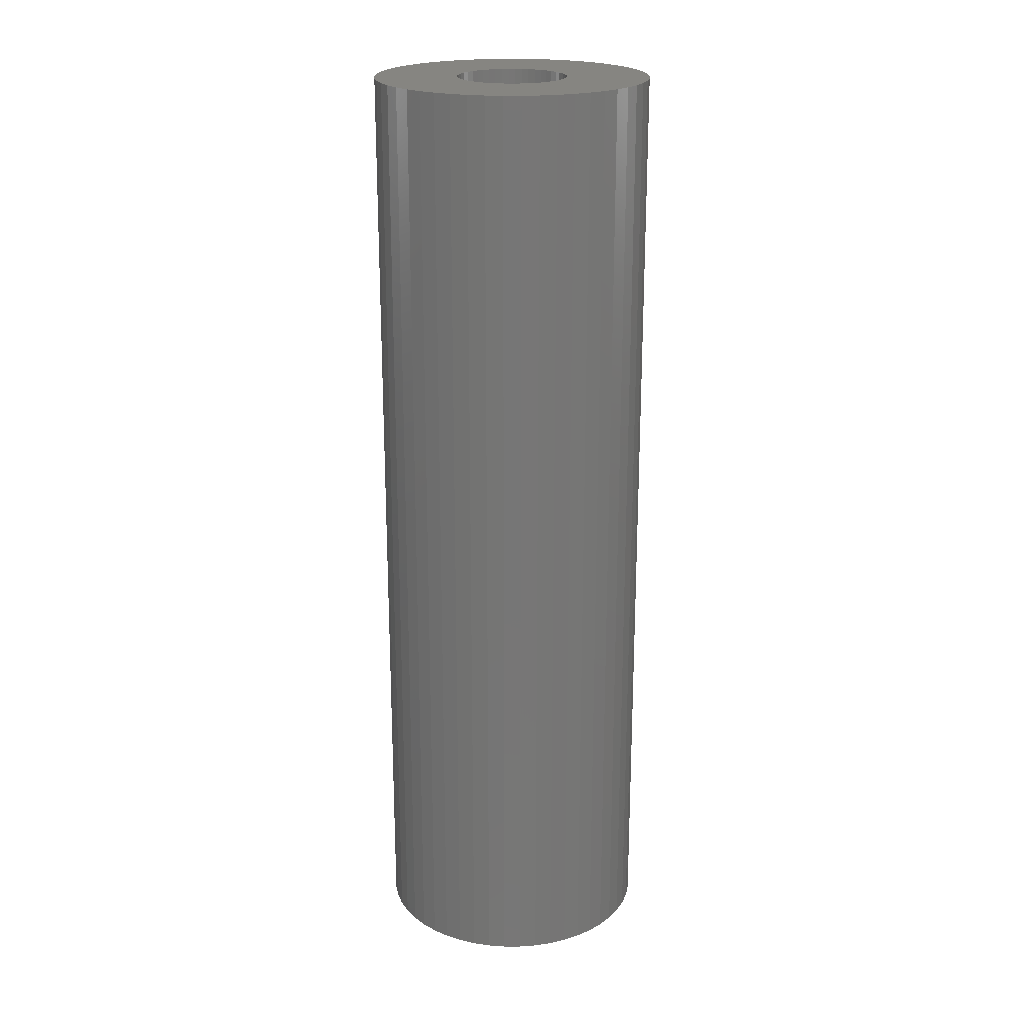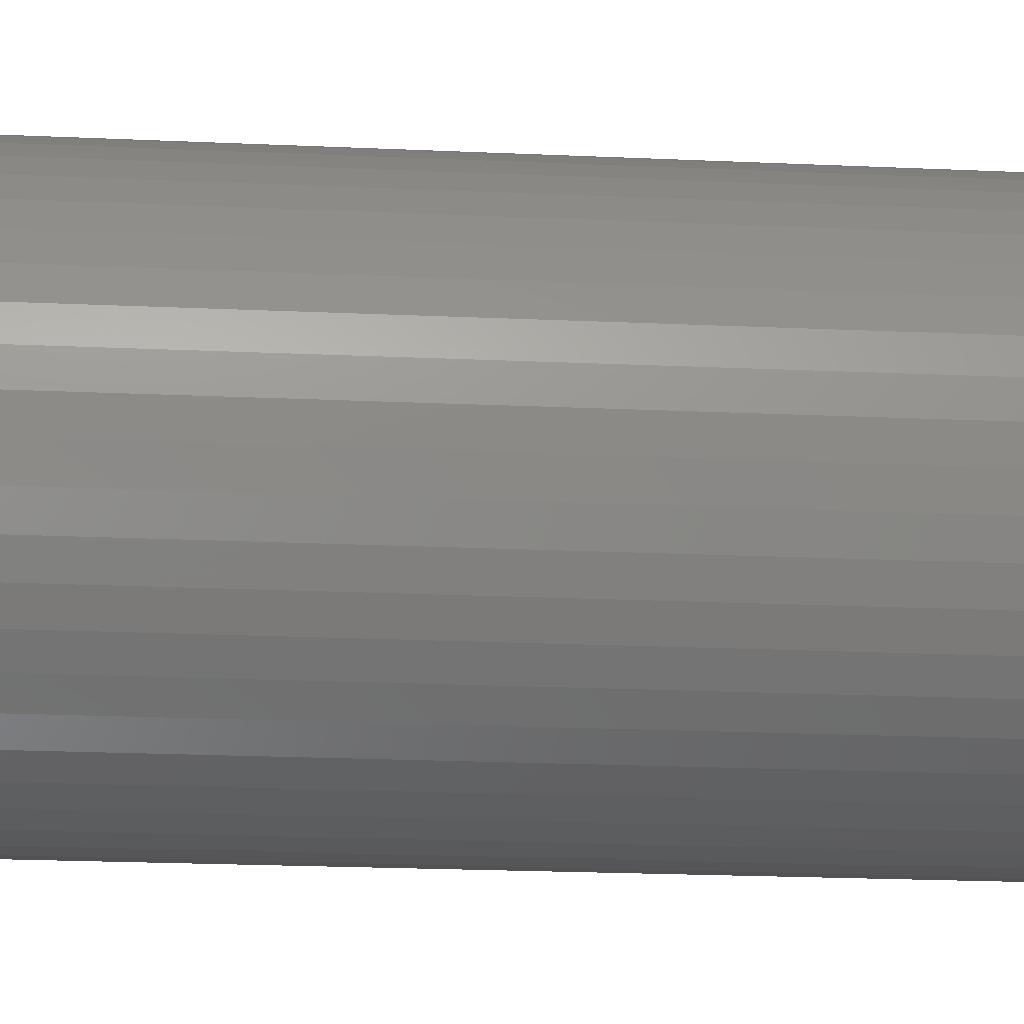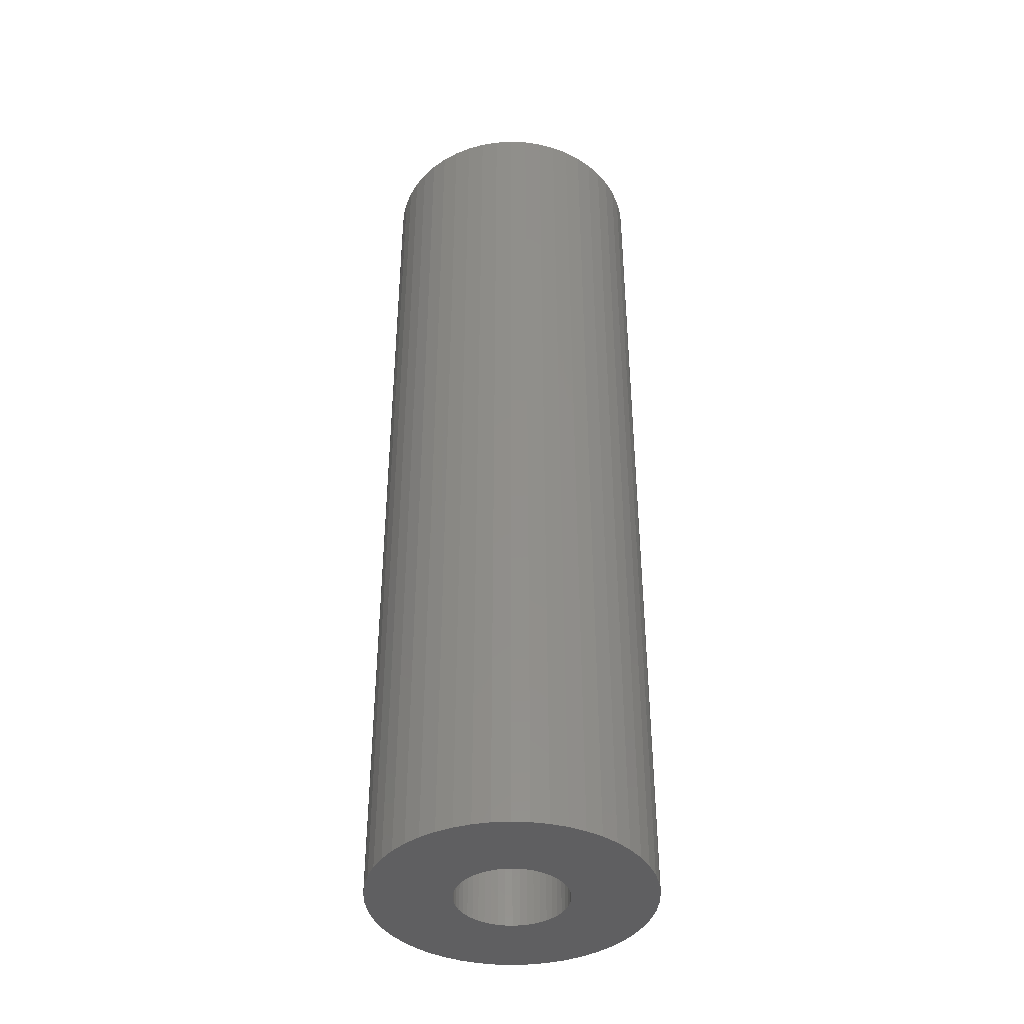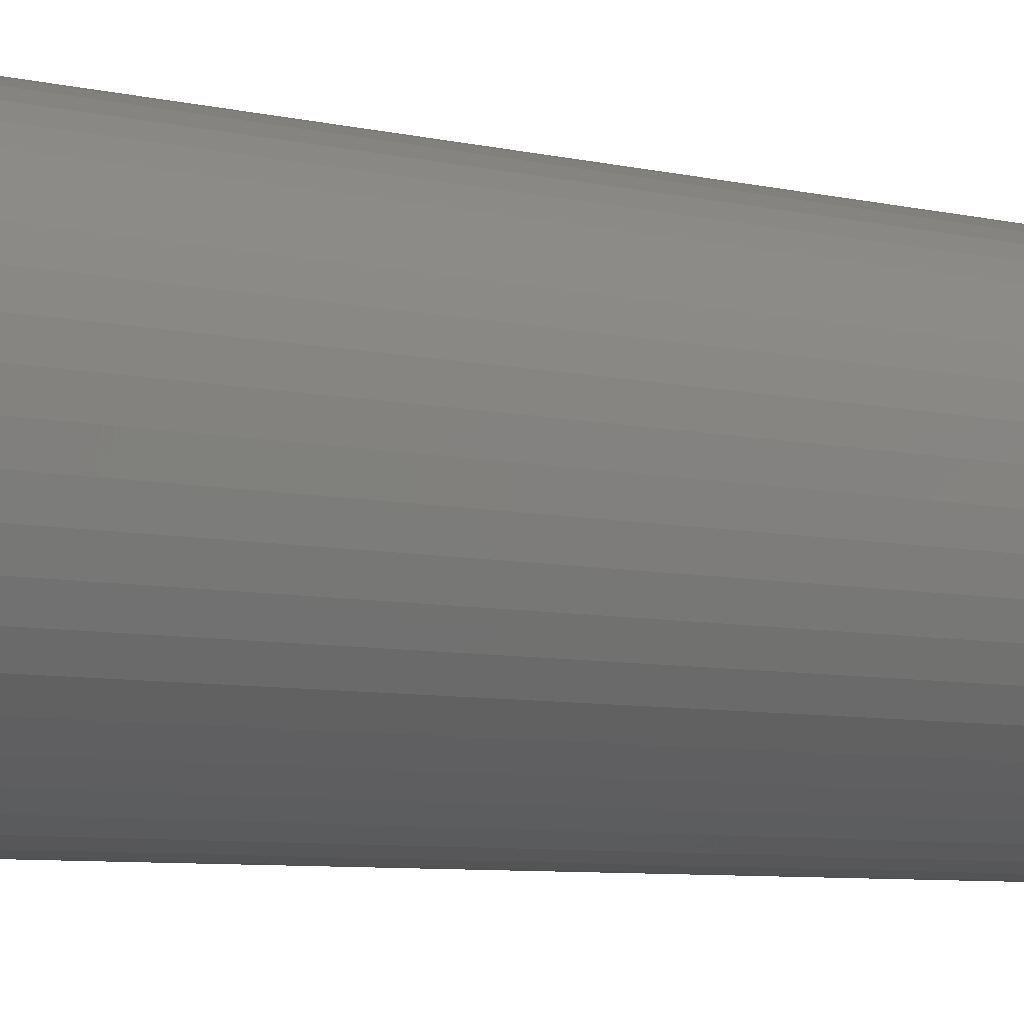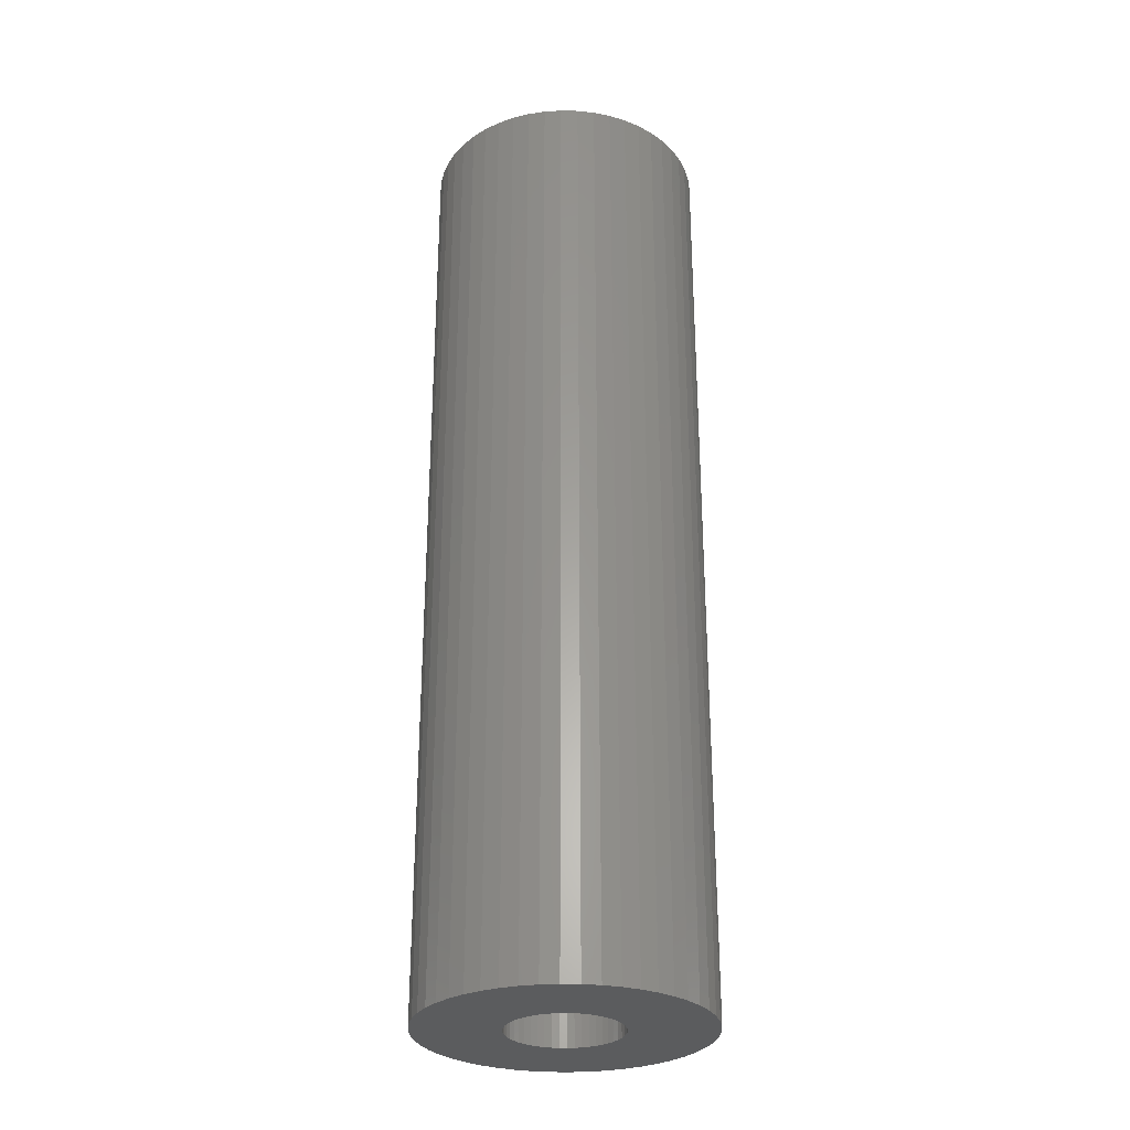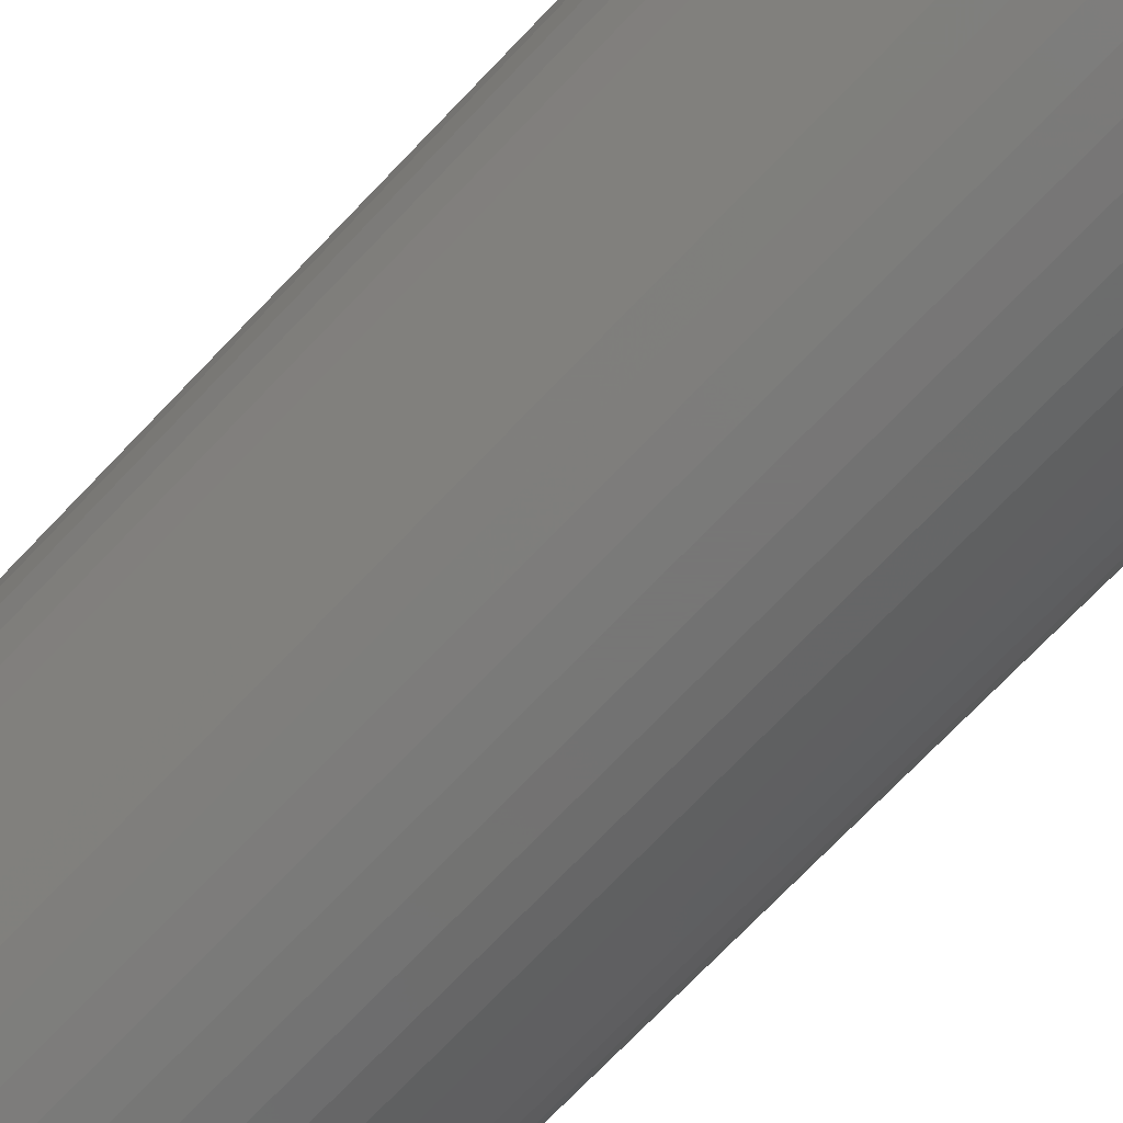
<metadata>
{"format":"stl","ext":"stl","renderer":"f3d","projection":"perspective","resolution":1024,"background":"white","views":[{"elev":21.2,"azim":172.7,"up":"+Z"},{"elev":-16.0,"azim":83.9,"up":"+Y"},{"elev":-40.2,"azim":104.9,"up":"+Z"},{"elev":-5.5,"azim":-130.9,"up":"+Y"},{"elev":-29.1,"azim":-174.7,"up":"+Z"},{"elev":-69.2,"azim":-43.1,"up":"+Y"}]}
</metadata>
<code>
# stl→obj: 200 verts, 400 faces
v 7.5 0 25.5
v 7.441 0.94 -25.5
v 7.441 0.94 25.5
v 7.5 0 -25.5
v -7.5 0 -25.5
v -7.441 0.94 25.5
v -7.441 0.94 -25.5
v -7.5 0 25.5
v 0.4709 7.485 -25.5
v -0.4709 7.485 25.5
v 0.4709 7.485 25.5
v -0.4709 7.485 -25.5
v -0.4709 -7.485 -25.5
v 0.4709 -7.485 25.5
v -0.4709 -7.485 25.5
v 0.4709 -7.485 -25.5
v 5.467 5.134 -25.5
v 4.781 5.779 25.5
v 5.467 5.134 25.5
v 4.781 5.779 -25.5
v -4.781 5.779 -25.5
v -5.467 5.134 25.5
v -4.781 5.779 25.5
v -5.467 5.134 -25.5
v -2.318 7.133 -25.5
v -3.193 6.786 25.5
v -2.318 7.133 25.5
v -3.193 6.786 -25.5
v 6.068 -4.408 25.5
v 6.572 -3.613 -25.5
v 6.572 -3.613 25.5
v 6.068 -4.408 -25.5
v 6.973 2.761 25.5
v 6.572 3.613 -25.5
v 6.572 3.613 25.5
v 6.973 2.761 -25.5
v 3.193 6.786 -25.5
v 2.318 7.133 25.5
v 3.193 6.786 25.5
v 2.318 7.133 -25.5
v 1.405 7.367 25.5
v 1.405 7.367 -25.5
v 4.019 6.332 -25.5
v 4.019 6.332 25.5
v -6.973 2.761 -25.5
v -6.572 3.613 25.5
v -6.572 3.613 -25.5
v -6.973 2.761 25.5
v 3 0 25.5
v 2.976 0.376 25.5
v 7.264 1.865 25.5
v 7.441 -0.94 25.5
v 2.906 0.7461 25.5
v 2.976 -0.376 25.5
v 2.789 1.104 25.5
v 7.264 -1.865 25.5
v 2.629 1.445 25.5
v 6.068 4.408 25.5
v 2.906 -0.7461 25.5
v 2.427 1.763 25.5
v 6.973 -2.761 25.5
v 2.187 2.054 25.5
v 2.789 -1.104 25.5
v 1.912 2.312 25.5
v 1.607 2.533 25.5
v 2.629 -1.445 25.5
v 1.277 2.714 25.5
v 0.9271 2.853 25.5
v 0.5621 2.947 25.5
v 0.1884 2.994 25.5
v -0.1884 2.994 25.5
v -0.5621 2.947 25.5
v -1.405 7.367 25.5
v -0.9271 2.853 25.5
v -1.277 2.714 25.5
v -1.607 2.533 25.5
v -4.019 6.332 25.5
v -1.912 2.312 25.5
v -2.187 2.054 25.5
v -2.427 1.763 25.5
v -6.068 4.408 25.5
v -2.629 1.445 25.5
v 2.427 -1.763 25.5
v 5.467 -5.134 25.5
v 2.187 -2.054 25.5
v 4.781 -5.779 25.5
v 1.912 -2.312 25.5
v 4.019 -6.332 25.5
v 1.607 -2.533 25.5
v 3.193 -6.786 25.5
v 1.277 -2.714 25.5
v 2.318 -7.133 25.5
v 0.9271 -2.853 25.5
v 1.405 -7.367 25.5
v 0.5621 -2.947 25.5
v 0.1884 -2.994 25.5
v -0.1884 -2.994 25.5
v -0.5621 -2.947 25.5
v -1.405 -7.367 25.5
v -0.9271 -2.853 25.5
v -2.318 -7.133 25.5
v -1.277 -2.714 25.5
v -3.193 -6.786 25.5
v -1.607 -2.533 25.5
v -4.019 -6.332 25.5
v -1.912 -2.312 25.5
v -4.781 -5.779 25.5
v -2.187 -2.054 25.5
v -5.467 -5.134 25.5
v -2.427 -1.763 25.5
v -6.068 -4.408 25.5
v -2.629 -1.445 25.5
v -6.572 -3.613 25.5
v -2.789 -1.104 25.5
v -6.973 -2.761 25.5
v -2.906 -0.7461 25.5
v -7.264 -1.865 25.5
v -2.976 -0.376 25.5
v -7.441 -0.94 25.5
v -3 0 25.5
v -2.789 1.104 25.5
v -2.906 0.7461 25.5
v -7.264 1.865 25.5
v -2.976 0.376 25.5
v -1.405 7.367 -25.5
v 1.405 -7.367 -25.5
v 2.318 -7.133 -25.5
v 3.193 -6.786 -25.5
v 7.264 1.865 -25.5
v 6.068 4.408 -25.5
v -6.068 4.408 -25.5
v -7.264 1.865 -25.5
v -4.019 6.332 -25.5
v 7.441 -0.94 -25.5
v 4.019 -6.332 -25.5
v 5.467 -5.134 -25.5
v 7.264 -1.865 -25.5
v -6.973 -2.761 -25.5
v -7.264 -1.865 -25.5
v 4.781 -5.779 -25.5
v 6.973 -2.761 -25.5
v -5.467 -5.134 -25.5
v -4.781 -5.779 -25.5
v -6.068 -4.408 -25.5
v -6.572 -3.613 -25.5
v 3 0 -25.5
v 2.976 -0.376 -25.5
v 2.906 -0.7461 -25.5
v 2.976 0.376 -25.5
v 2.789 -1.104 -25.5
v 2.629 -1.445 -25.5
v 2.906 0.7461 -25.5
v 2.427 -1.763 -25.5
v 2.187 -2.054 -25.5
v 2.789 1.104 -25.5
v 1.912 -2.312 -25.5
v 1.607 -2.533 -25.5
v 2.629 1.445 -25.5
v 1.277 -2.714 -25.5
v 0.9271 -2.853 -25.5
v 0.5621 -2.947 -25.5
v 0.1884 -2.994 -25.5
v -0.1884 -2.994 -25.5
v -0.5621 -2.947 -25.5
v -1.405 -7.367 -25.5
v -0.9271 -2.853 -25.5
v -2.318 -7.133 -25.5
v -1.277 -2.714 -25.5
v -3.193 -6.786 -25.5
v -1.607 -2.533 -25.5
v -4.019 -6.332 -25.5
v -1.912 -2.312 -25.5
v -2.187 -2.054 -25.5
v -2.427 -1.763 -25.5
v -2.629 -1.445 -25.5
v 2.427 1.763 -25.5
v 2.187 2.054 -25.5
v 1.912 2.312 -25.5
v 1.607 2.533 -25.5
v 1.277 2.714 -25.5
v 0.9271 2.853 -25.5
v 0.5621 2.947 -25.5
v 0.1884 2.994 -25.5
v -0.1884 2.994 -25.5
v -0.5621 2.947 -25.5
v -0.9271 2.853 -25.5
v -1.277 2.714 -25.5
v -1.607 2.533 -25.5
v -1.912 2.312 -25.5
v -2.187 2.054 -25.5
v -2.427 1.763 -25.5
v -2.629 1.445 -25.5
v -2.789 1.104 -25.5
v -2.906 0.7461 -25.5
v -2.976 0.376 -25.5
v -3 0 -25.5
v -2.789 -1.104 -25.5
v -2.906 -0.7461 -25.5
v -2.976 -0.376 -25.5
v -7.441 -0.94 -25.5
f 1 2 3
f 2 1 4
f 5 6 7
f 6 5 8
f 9 10 11
f 10 9 12
f 13 14 15
f 14 13 16
f 17 18 19
f 18 17 20
f 21 22 23
f 22 21 24
f 25 26 27
f 26 25 28
f 29 30 31
f 30 29 32
f 33 34 35
f 34 33 36
f 37 38 39
f 38 37 40
f 40 41 38
f 41 40 42
f 43 39 44
f 39 43 37
f 45 46 47
f 46 45 48
f 49 1 3
f 50 3 51
f 1 49 52
f 53 51 33
f 54 52 49
f 55 33 35
f 52 54 56
f 57 35 58
f 59 56 54
f 60 58 19
f 56 59 61
f 62 19 18
f 63 61 59
f 64 18 44
f 61 63 31
f 65 44 39
f 66 31 63
f 31 66 29
f 3 50 49
f 51 53 50
f 33 55 53
f 35 57 55
f 58 60 57
f 67 39 38
f 19 62 60
f 18 64 62
f 44 65 64
f 68 38 41
f 39 67 65
f 38 68 67
f 41 69 68
f 11 69 41
f 11 70 69
f 11 71 70
f 10 71 11
f 10 72 71
f 73 72 10
f 72 73 74
f 27 74 73
f 74 27 75
f 26 75 27
f 75 26 76
f 77 76 26
f 76 77 78
f 23 78 77
f 78 23 79
f 22 79 23
f 79 22 80
f 80 81 82
f 81 80 22
f 83 29 66
f 29 83 84
f 85 84 83
f 84 85 86
f 87 86 85
f 86 87 88
f 89 88 87
f 88 89 90
f 91 90 89
f 90 91 92
f 93 92 91
f 92 93 94
f 95 94 93
f 95 14 94
f 96 14 95
f 97 14 96
f 97 15 14
f 98 15 97
f 99 98 100
f 101 100 102
f 98 99 15
f 103 102 104
f 105 104 106
f 107 106 108
f 100 101 99
f 109 108 110
f 111 110 112
f 113 112 114
f 115 114 116
f 117 116 118
f 102 103 101
f 119 118 120
f 46 82 81
f 82 46 121
f 104 105 103
f 48 121 46
f 106 107 105
f 121 48 122
f 108 109 107
f 123 122 48
f 110 111 109
f 122 123 124
f 112 113 111
f 6 124 123
f 114 115 113
f 124 6 120
f 116 117 115
f 8 120 6
f 118 119 117
f 120 8 119
f 12 73 10
f 73 12 125
f 16 94 14
f 94 16 126
f 127 90 92
f 90 127 128
f 51 36 33
f 36 51 129
f 3 129 51
f 129 3 2
f 58 17 19
f 17 58 130
f 35 130 58
f 130 35 34
f 42 11 41
f 11 42 9
f 20 44 18
f 44 20 43
f 47 81 131
f 81 47 46
f 131 22 24
f 22 131 81
f 132 48 45
f 48 132 123
f 7 123 132
f 123 7 6
f 28 77 26
f 77 28 133
f 133 23 77
f 23 133 21
f 125 27 73
f 27 125 25
f 52 4 1
f 4 52 134
f 128 88 90
f 88 128 135
f 84 32 29
f 32 84 136
f 56 134 52
f 134 56 137
f 138 117 139
f 117 138 115
f 140 84 86
f 84 140 136
f 31 141 61
f 141 31 30
f 142 107 109
f 107 142 143
f 144 113 145
f 113 144 111
f 146 4 134
f 147 134 137
f 4 146 2
f 148 137 141
f 149 2 146
f 150 141 30
f 2 149 129
f 151 30 32
f 152 129 149
f 153 32 136
f 129 152 36
f 154 136 140
f 155 36 152
f 156 140 135
f 36 155 34
f 157 135 128
f 158 34 155
f 34 158 130
f 134 147 146
f 137 148 147
f 141 150 148
f 30 151 150
f 32 153 151
f 159 128 127
f 136 154 153
f 140 156 154
f 135 157 156
f 160 127 126
f 128 159 157
f 127 160 159
f 126 161 160
f 16 161 126
f 16 162 161
f 16 163 162
f 13 163 16
f 13 164 163
f 165 164 13
f 164 165 166
f 167 166 165
f 166 167 168
f 169 168 167
f 168 169 170
f 171 170 169
f 170 171 172
f 143 172 171
f 172 143 173
f 142 173 143
f 173 142 174
f 174 144 175
f 144 174 142
f 176 130 158
f 130 176 17
f 177 17 176
f 17 177 20
f 178 20 177
f 20 178 43
f 179 43 178
f 43 179 37
f 180 37 179
f 37 180 40
f 181 40 180
f 40 181 42
f 182 42 181
f 182 9 42
f 183 9 182
f 184 9 183
f 184 12 9
f 185 12 184
f 125 185 186
f 25 186 187
f 185 125 12
f 28 187 188
f 133 188 189
f 21 189 190
f 186 25 125
f 24 190 191
f 131 191 192
f 47 192 193
f 45 193 194
f 132 194 195
f 187 28 25
f 7 195 196
f 145 175 144
f 175 145 197
f 188 133 28
f 138 197 145
f 189 21 133
f 197 138 198
f 190 24 21
f 139 198 138
f 191 131 24
f 198 139 199
f 192 47 131
f 200 199 139
f 193 45 47
f 199 200 196
f 194 132 45
f 5 196 200
f 195 7 132
f 196 5 7
f 126 92 94
f 92 126 127
f 135 86 88
f 86 135 140
f 61 137 56
f 137 61 141
f 165 15 99
f 15 165 13
f 169 101 103
f 101 169 167
f 167 99 101
f 99 167 165
f 142 111 144
f 111 142 109
f 145 115 138
f 115 145 113
f 139 119 200
f 119 139 117
f 200 8 5
f 8 200 119
f 171 103 105
f 103 171 169
f 143 105 107
f 105 143 171
f 122 193 121
f 193 122 194
f 158 60 176
f 60 158 57
f 182 68 69
f 68 182 181
f 181 67 68
f 67 181 180
f 187 74 75
f 74 187 186
f 121 192 82
f 192 121 193
f 147 49 146
f 49 147 54
f 159 93 91
f 93 159 160
f 178 62 64
f 62 178 177
f 179 64 65
f 64 179 178
f 80 190 79
f 190 80 191
f 190 78 79
f 78 190 189
f 146 50 149
f 50 146 49
f 151 63 150
f 63 151 66
f 164 100 98
f 100 164 166
f 160 95 93
f 95 160 161
f 176 62 177
f 62 176 60
f 184 70 71
f 70 184 183
f 180 65 67
f 65 180 179
f 120 195 124
f 195 120 196
f 124 194 122
f 194 124 195
f 82 191 80
f 191 82 192
f 185 71 72
f 71 185 184
f 186 72 74
f 72 186 185
f 188 75 76
f 75 188 187
f 189 76 78
f 76 189 188
f 148 54 147
f 54 148 59
f 161 96 95
f 96 161 162
f 155 57 158
f 57 155 55
f 152 55 155
f 55 152 53
f 149 53 152
f 53 149 50
f 183 69 70
f 69 183 182
f 157 91 89
f 91 157 159
f 154 87 85
f 87 154 156
f 154 83 153
f 83 154 85
f 163 98 97
f 98 163 164
f 118 196 120
f 196 118 199
f 112 197 114
f 197 112 175
f 114 198 116
f 198 114 197
f 172 108 106
f 108 172 173
f 150 59 148
f 59 150 63
f 156 89 87
f 89 156 157
f 153 66 151
f 66 153 83
f 170 106 104
f 106 170 172
f 162 97 96
f 97 162 163
f 116 199 118
f 199 116 198
f 108 174 110
f 174 108 173
f 110 175 112
f 175 110 174
f 166 102 100
f 102 166 168
f 168 104 102
f 104 168 170

</code>
